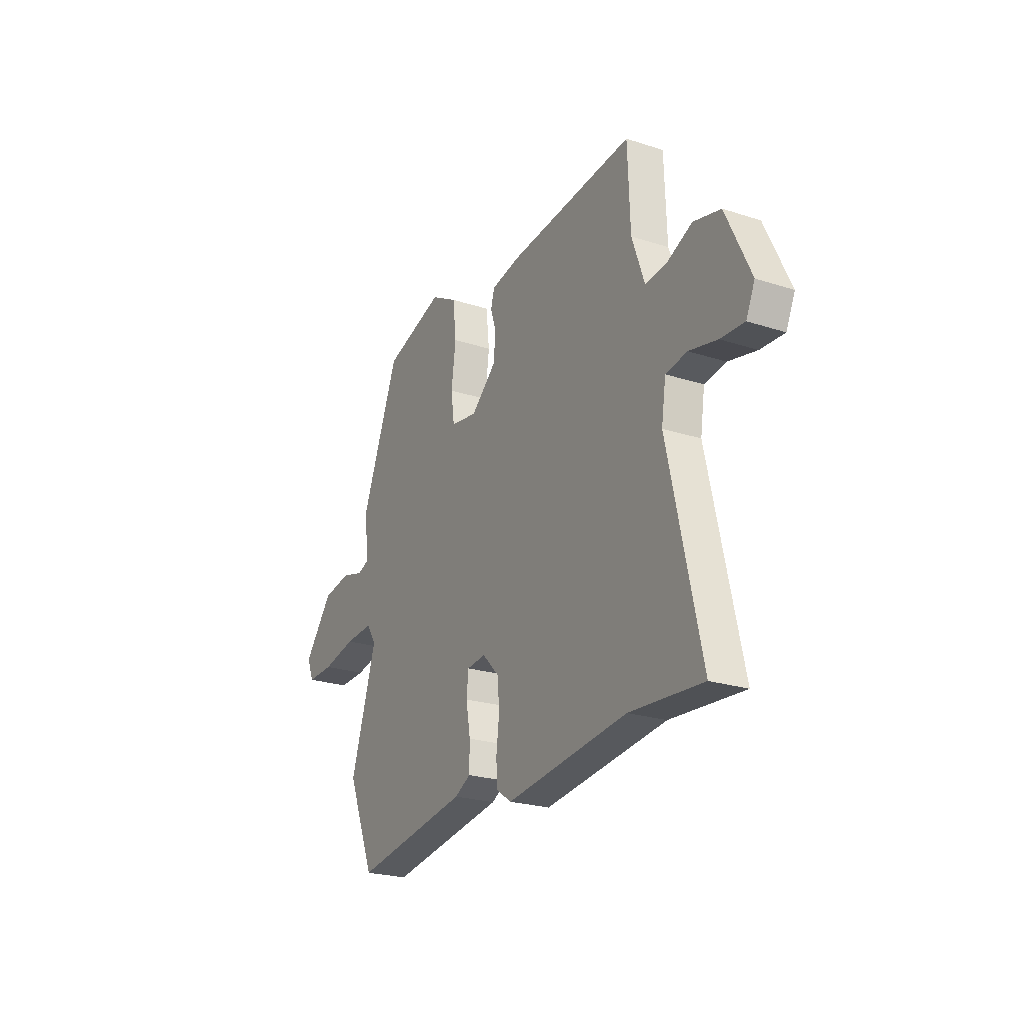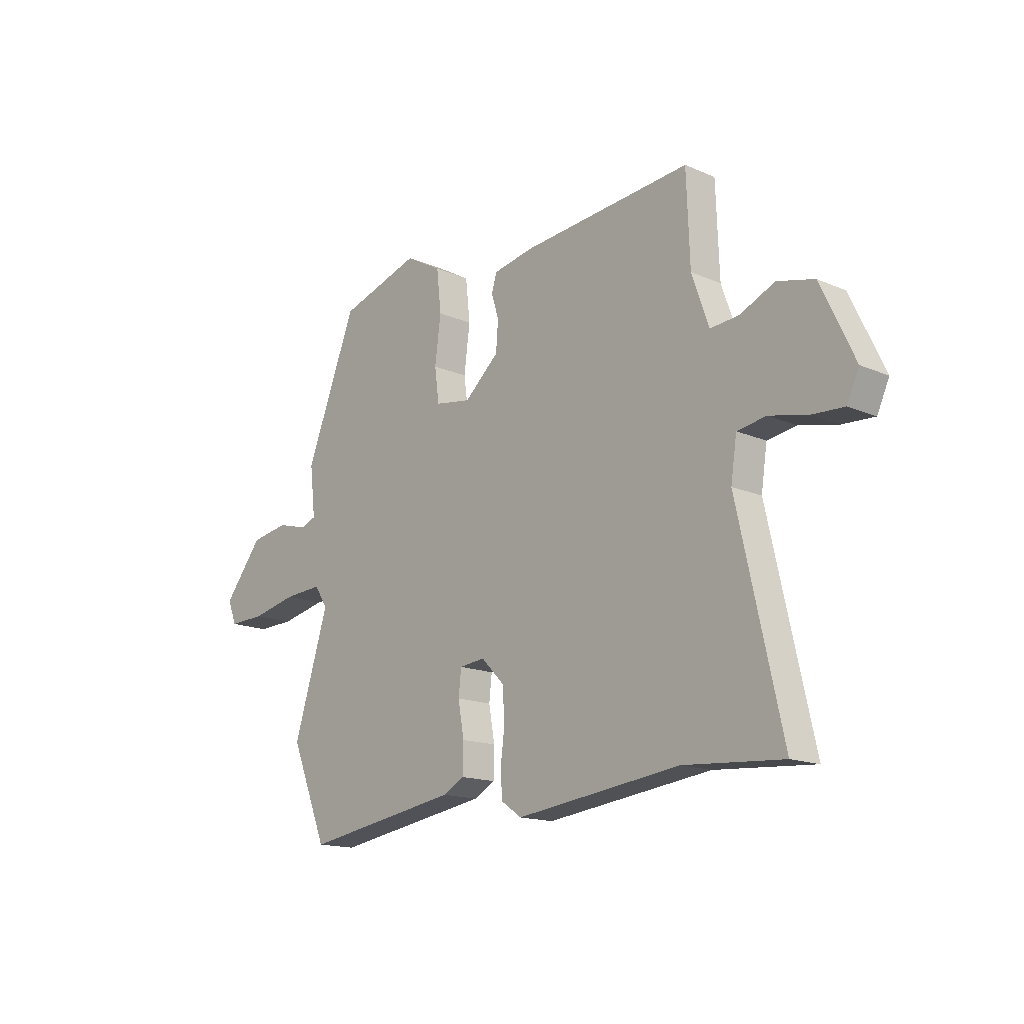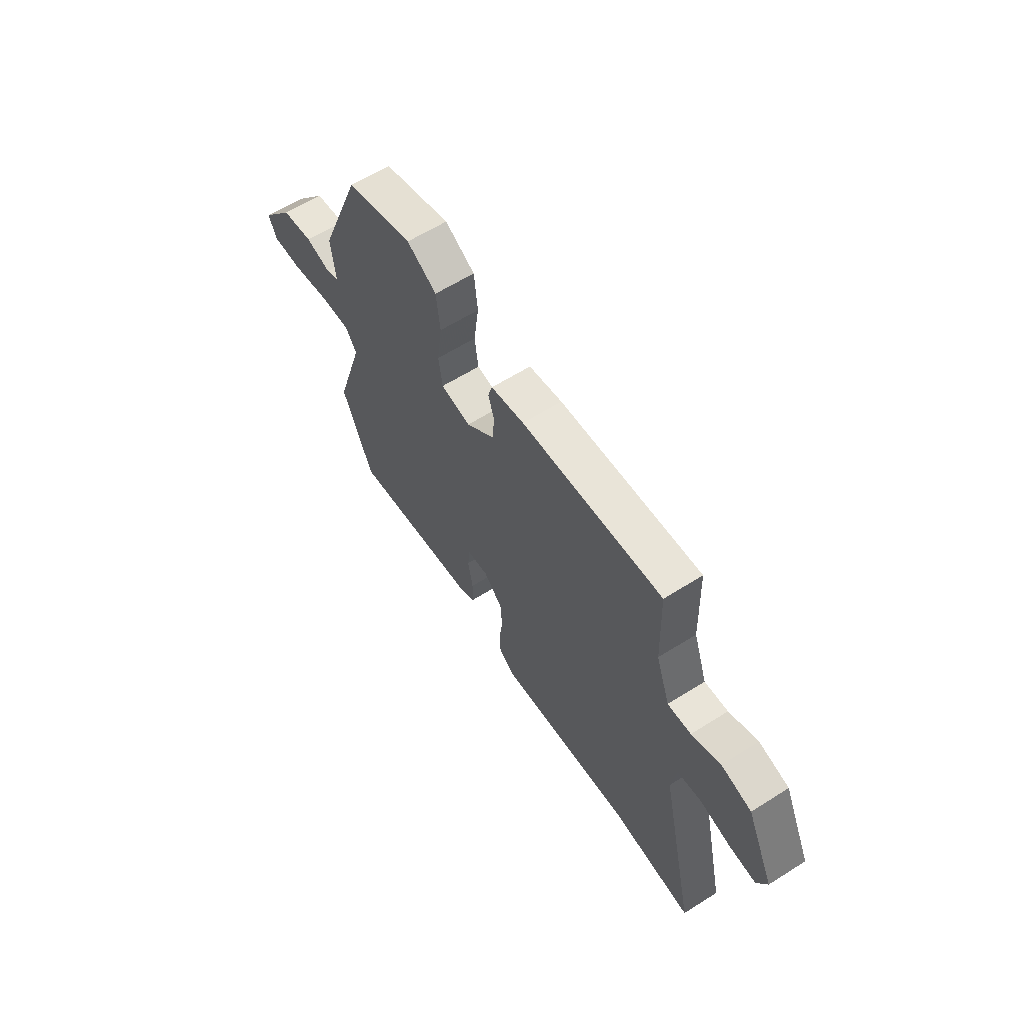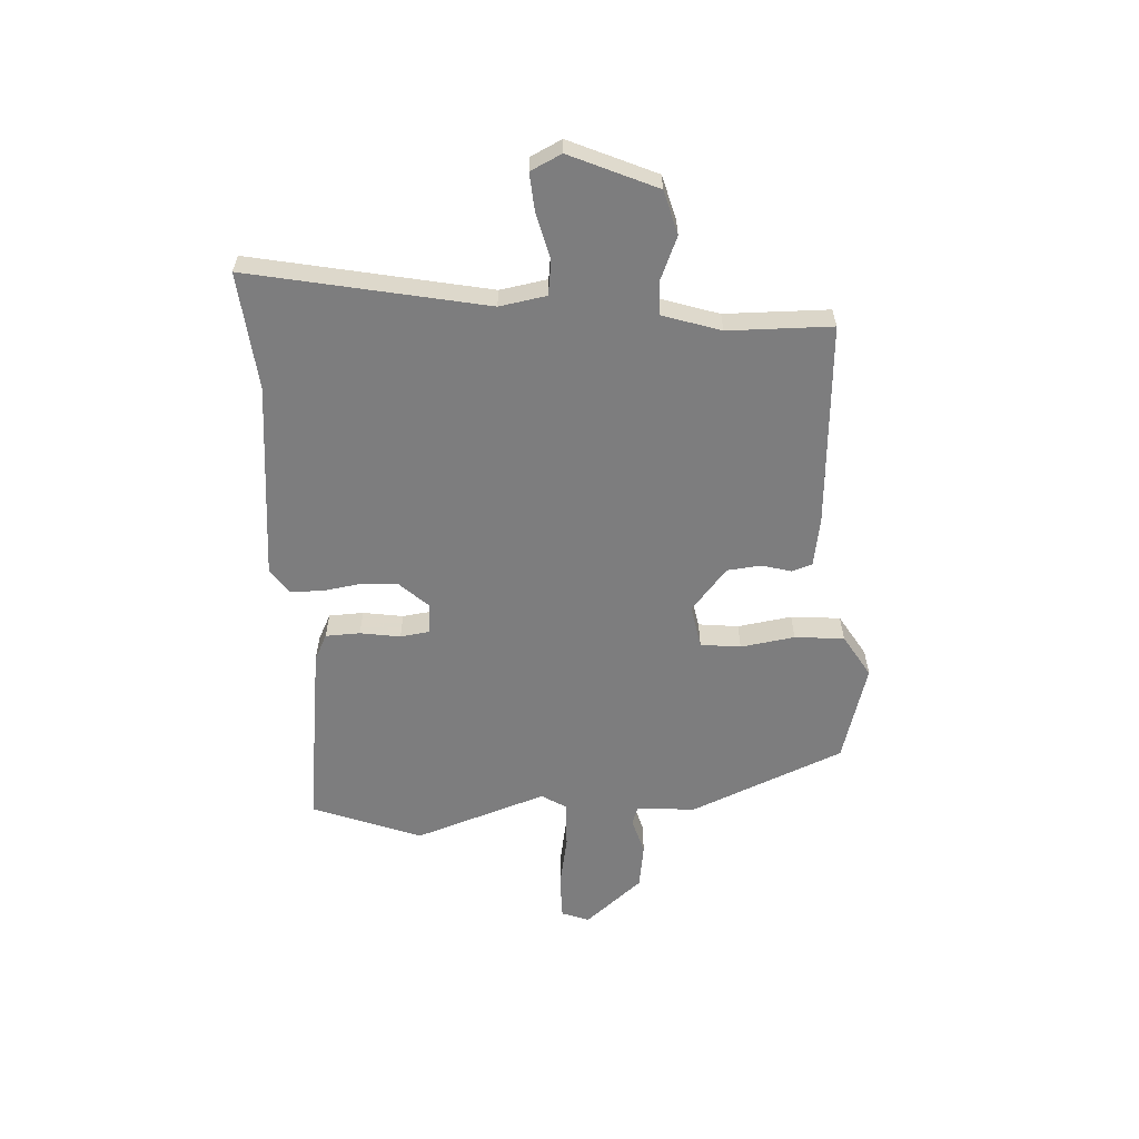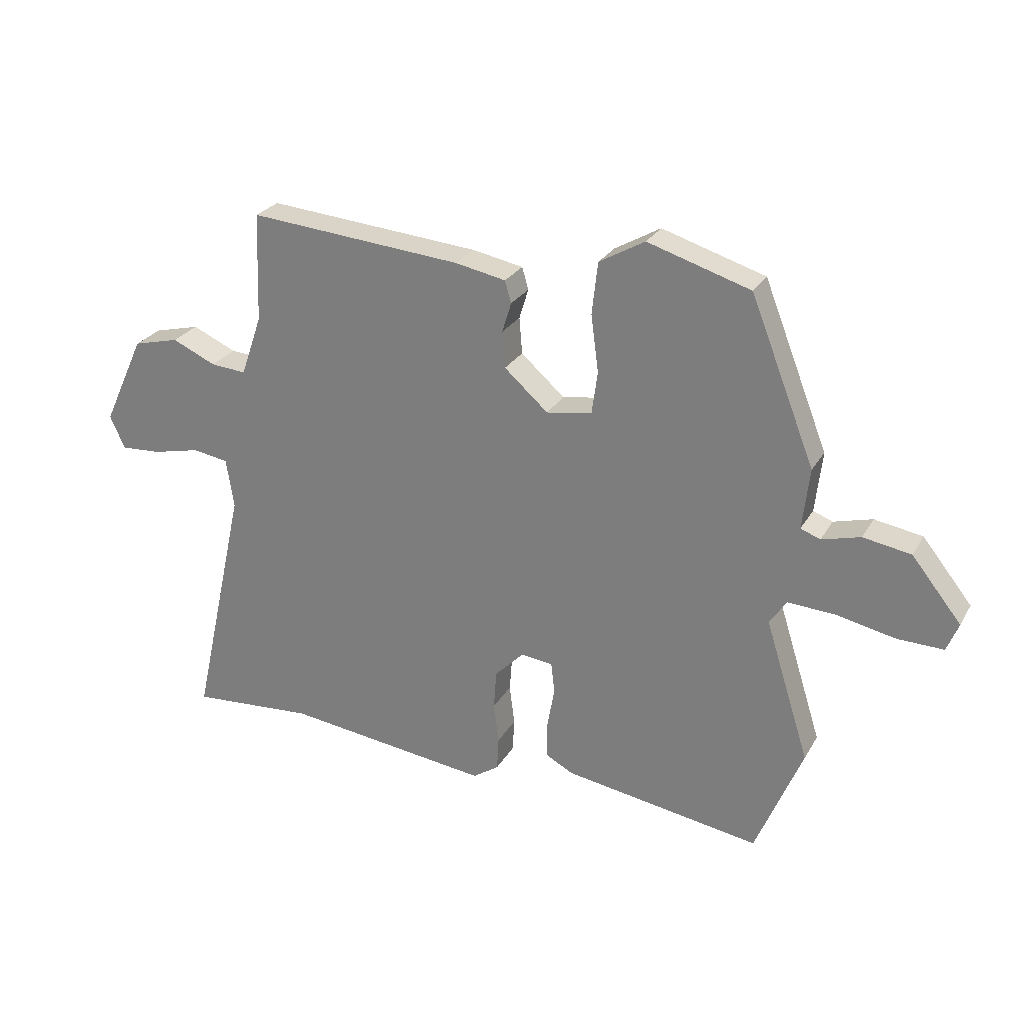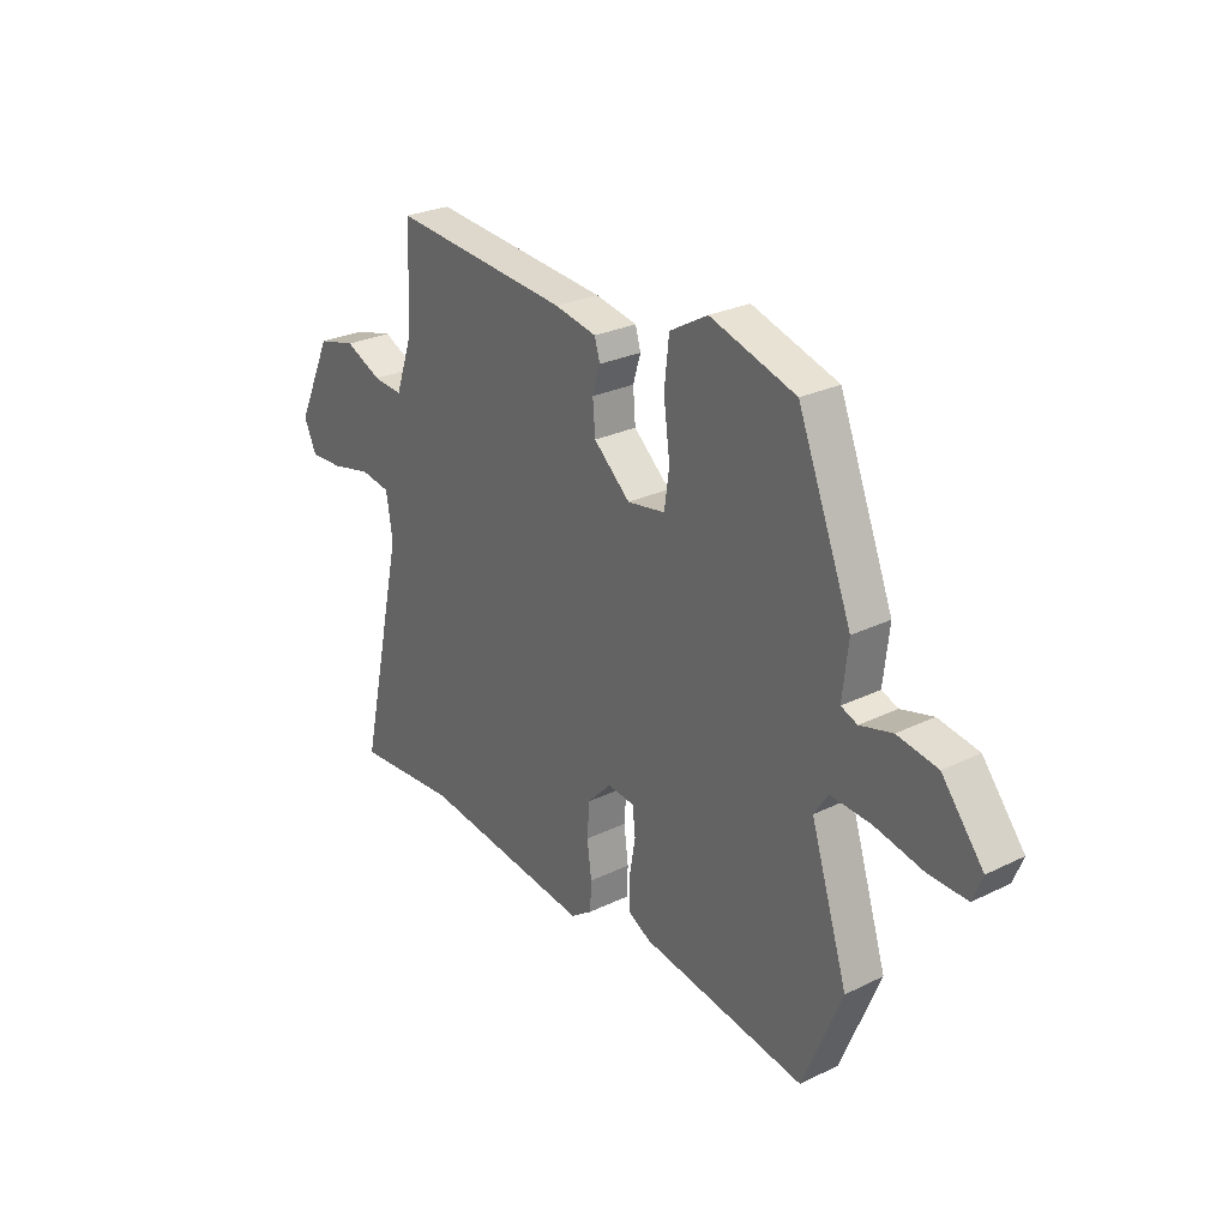
<metadata>
{"format":"obj","ext":"obj","renderer":"f3d","projection":"perspective","resolution":1024,"background":"white","views":[{"elev":-23.7,"azim":-118.5,"up":"+Z"},{"elev":-15.6,"azim":-132.2,"up":"+Z"},{"elev":61.6,"azim":-122.7,"up":"+Z"},{"elev":-59.2,"azim":-85.5,"up":"+Y"},{"elev":26.2,"azim":24.0,"up":"+Z"},{"elev":26.9,"azim":52.8,"up":"+Z"}]}
</metadata>
<code>
v -0.407 0.07 -0.493
v -0.622 0.07 -0.509
v -0.526 0.07 -0.08
v -0.539 0.07 0.006
v -0.602 0.07 0.016
v -0.685 0.07 -0.003
v -0.755 0.07 -0.007
v -0.781 0.07 0.05
v -0.708 0.07 0.206
v -0.628 0.07 0.226
v -0.552 0.07 0.192
v -0.49 0.07 0.187
v -0.453 0.07 0.293
v -0.446 0.07 0.482
v -0.074 0.07 0.45
v 0.014 0.07 0.433
v 0.025 0.07 0.395
v 0.009 0.07 0.343
v 0.014 0.07 0.28
v 0.09 0.07 0.213
v 0.169 0.07 0.226
v 0.179 0.07 0.299
v 0.166 0.07 0.398
v 0.176 0.07 0.488
v 0.255 0.07 0.533
v 0.433 0.07 0.478
v 0.545 0.07 0.195
v 0.533 0.07 0.089
v 0.567 0.07 0.076
v 0.634 0.07 0.094
v 0.717 0.07 0.08
v 0.803 0.07 -0.027
v 0.783 0.07 -0.077
v 0.703 0.07 -0.075
v 0.603 0.07 -0.054
v 0.519 0.07 -0.049
v 0.49 0.07 -0.093
v 0.567 0.07 -0.337
v 0.486 0.07 -0.534
v 0.143 0.07 -0.48
v 0.096 0.07 -0.455
v 0.095 0.07 -0.392
v 0.108 0.07 -0.319
v 0.102 0.07 -0.265
v 0.046 0.07 -0.259
v -0.004 0.07 -0.31
v -0.009 0.07 -0.378
v 0 0.07 -0.448
v -0.003 0.07 -0.506
v -0.048 0.07 -0.537
v -0.407 0 -0.493
v -0.622 0 -0.509
v -0.526 0 -0.08
v -0.539 0 0.006
v -0.602 0 0.016
v -0.685 0 -0.003
v -0.755 0 -0.007
v -0.781 0 0.05
v -0.708 0 0.206
v -0.628 0 0.226
v -0.552 0 0.192
v -0.49 0 0.187
v -0.453 0 0.293
v -0.446 0 0.482
v -0.074 0 0.45
v 0.014 0 0.433
v 0.025 0 0.395
v 0.009 0 0.343
v 0.014 0 0.28
v 0.09 0 0.213
v 0.169 0 0.226
v 0.179 0 0.299
v 0.166 0 0.398
v 0.176 0 0.488
v 0.255 0 0.533
v 0.433 0 0.478
v 0.545 0 0.195
v 0.533 0 0.089
v 0.567 0 0.076
v 0.634 0 0.094
v 0.717 0 0.08
v 0.803 0 -0.027
v 0.783 0 -0.077
v 0.703 0 -0.075
v 0.603 0 -0.054
v 0.519 0 -0.049
v 0.49 0 -0.093
v 0.567 0 -0.337
v 0.486 0 -0.534
v 0.143 0 -0.48
v 0.096 0 -0.455
v 0.095 0 -0.392
v 0.108 0 -0.319
v 0.102 0 -0.265
v 0.046 0 -0.259
v -0.004 0 -0.31
v -0.009 0 -0.378
v 0 0 -0.448
v -0.003 0 -0.506
v -0.048 0 -0.537
f 47 48 49 50
f 46 47 50 1
f 45 46 1 2
f 40 41 42 43
f 40 43 44
f 37 38 39 40
f 36 37 40 44
f 32 33 34 35
f 32 35 36
f 29 30 31 32
f 28 29 32 36
f 25 26 27 28
f 22 23 24 25
f 21 22 25 28
f 20 21 28 36
f 15 16 17 18
f 13 14 15 18
f 12 13 18 19
f 8 9 10 11
f 8 11 12
f 5 6 7 8
f 4 5 8 12
f 3 4 12 19
f 45 2 3 19
f 20 36 44 45
f 19 20 45
f 100 99 98 97
f 51 100 97 96
f 52 51 96 95
f 93 92 91 90
f 94 93 90
f 90 89 88 87
f 94 90 87 86
f 85 84 83 82
f 86 85 82
f 82 81 80 79
f 86 82 79 78
f 78 77 76 75
f 75 74 73 72
f 78 75 72 71
f 86 78 71 70
f 68 67 66 65
f 68 65 64 63
f 69 68 63 62
f 61 60 59 58
f 62 61 58
f 58 57 56 55
f 62 58 55 54
f 69 62 54 53
f 69 53 52 95
f 95 94 86 70
f 95 70 69
f 1 51 52 2
f 2 52 53 3
f 3 53 54 4
f 4 54 55 5
f 5 55 56 6
f 6 56 57 7
f 7 57 58 8
f 8 58 59 9
f 9 59 60 10
f 10 60 61 11
f 11 61 62 12
f 12 62 63 13
f 13 63 64 14
f 14 64 65 15
f 15 65 66 16
f 16 66 67 17
f 17 67 68 18
f 18 68 69 19
f 19 69 70 20
f 20 70 71 21
f 21 71 72 22
f 22 72 73 23
f 23 73 74 24
f 24 74 75 25
f 25 75 76 26
f 26 76 77 27
f 27 77 78 28
f 28 78 79 29
f 29 79 80 30
f 30 80 81 31
f 31 81 82 32
f 32 82 83 33
f 33 83 84 34
f 34 84 85 35
f 35 85 86 36
f 36 86 87 37
f 37 87 88 38
f 38 88 89 39
f 39 89 90 40
f 40 90 91 41
f 41 91 92 42
f 42 92 93 43
f 43 93 94 44
f 44 94 95 45
f 45 95 96 46
f 46 96 97 47
f 47 97 98 48
f 48 98 99 49
f 49 99 100 50
f 50 100 51 1

</code>
